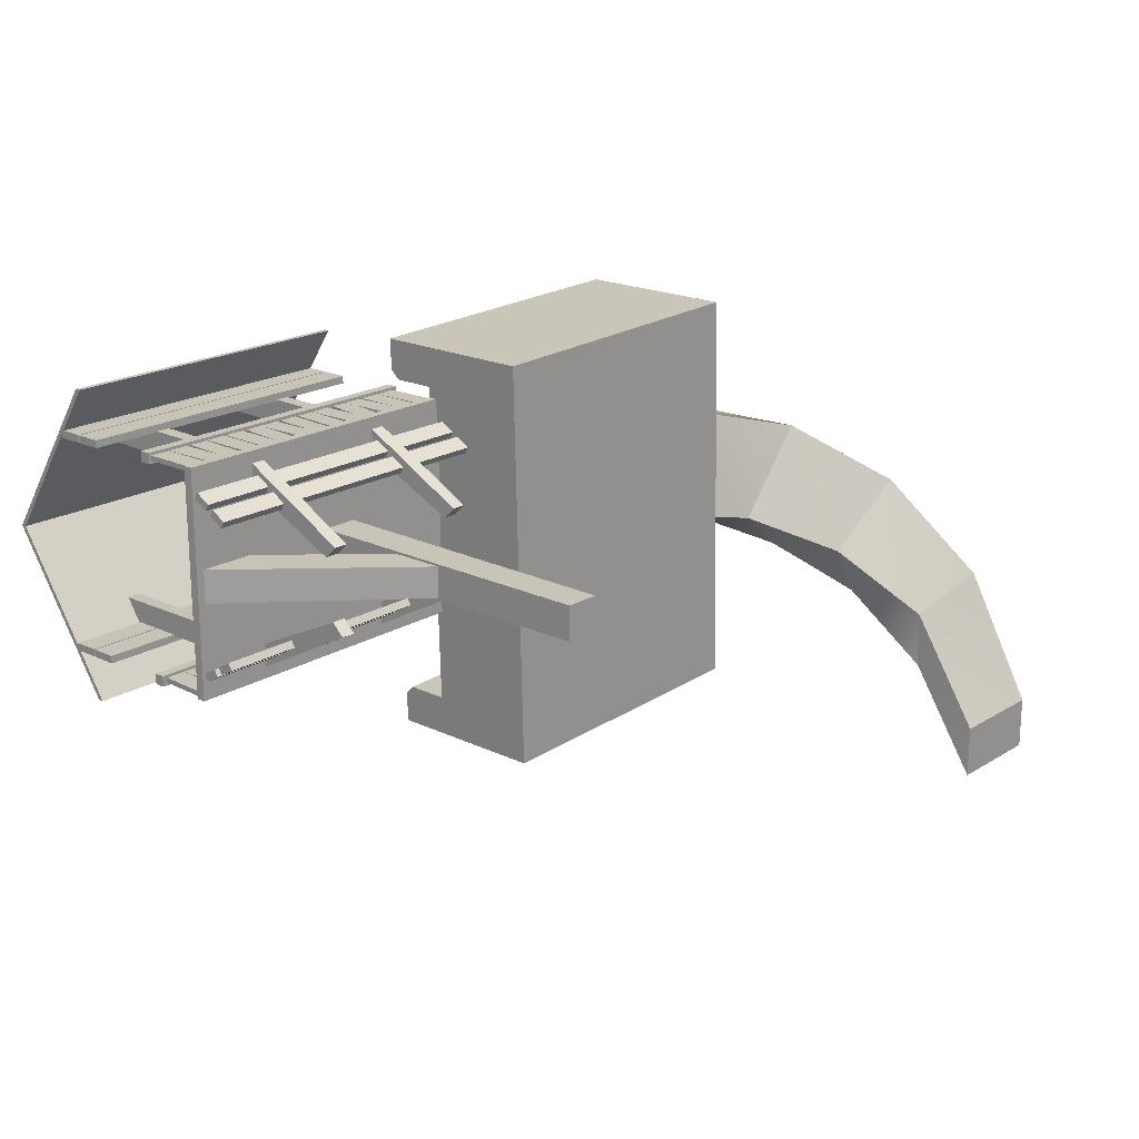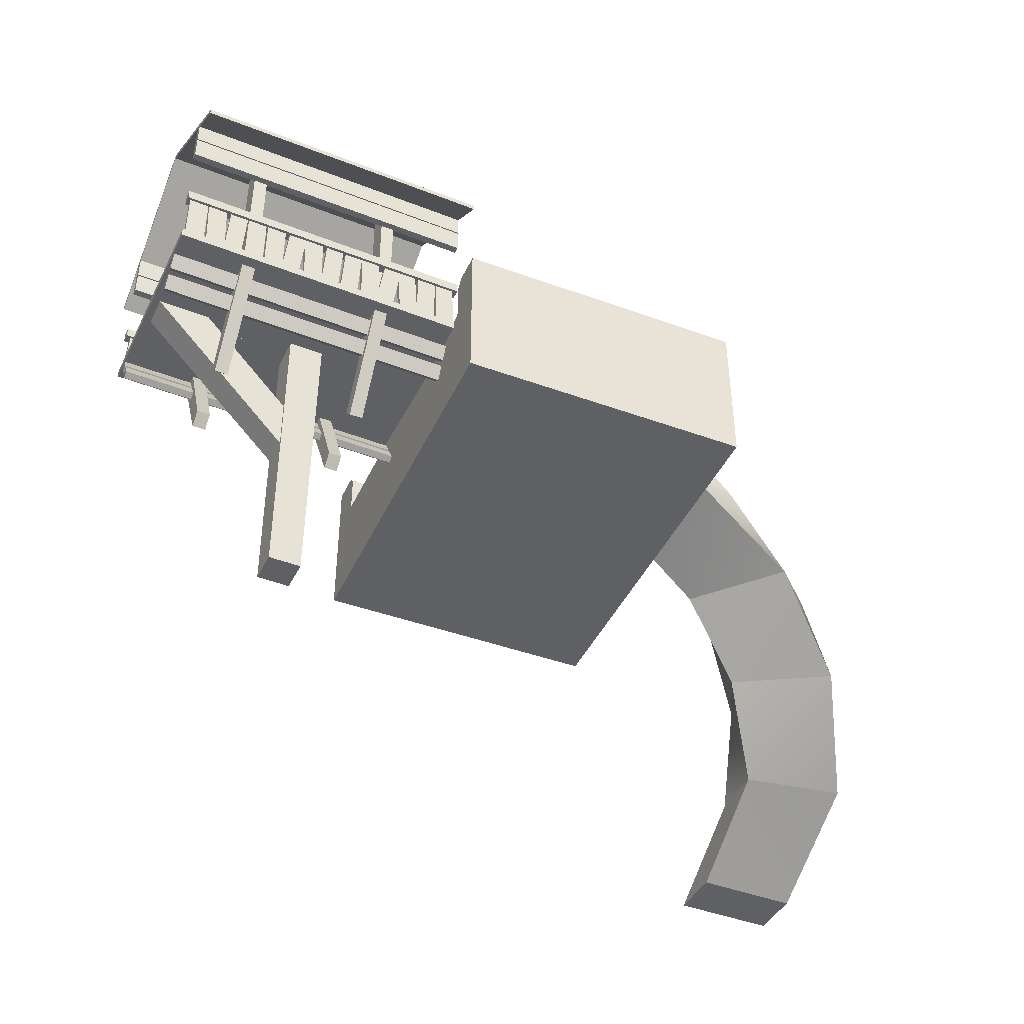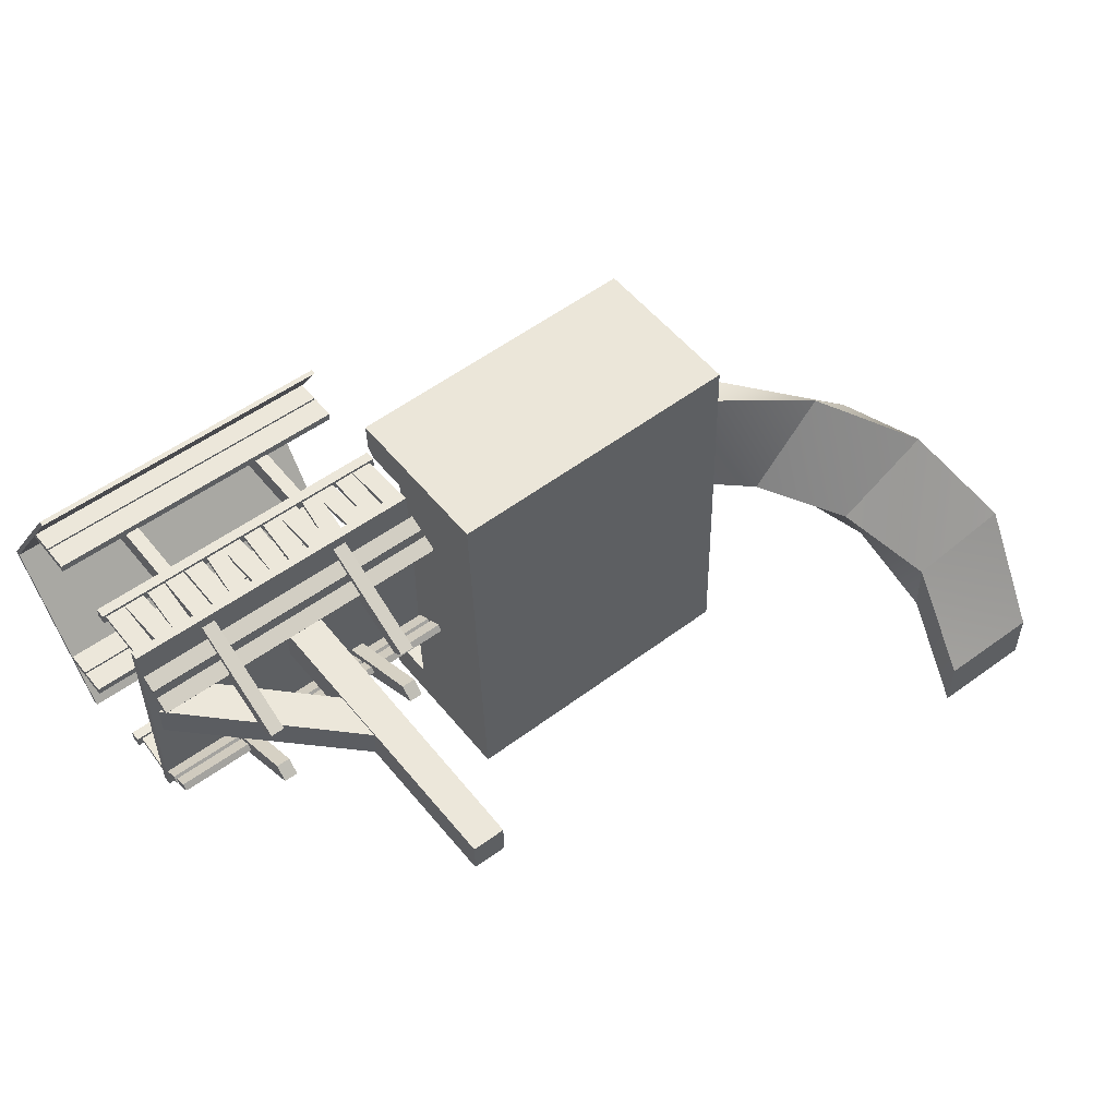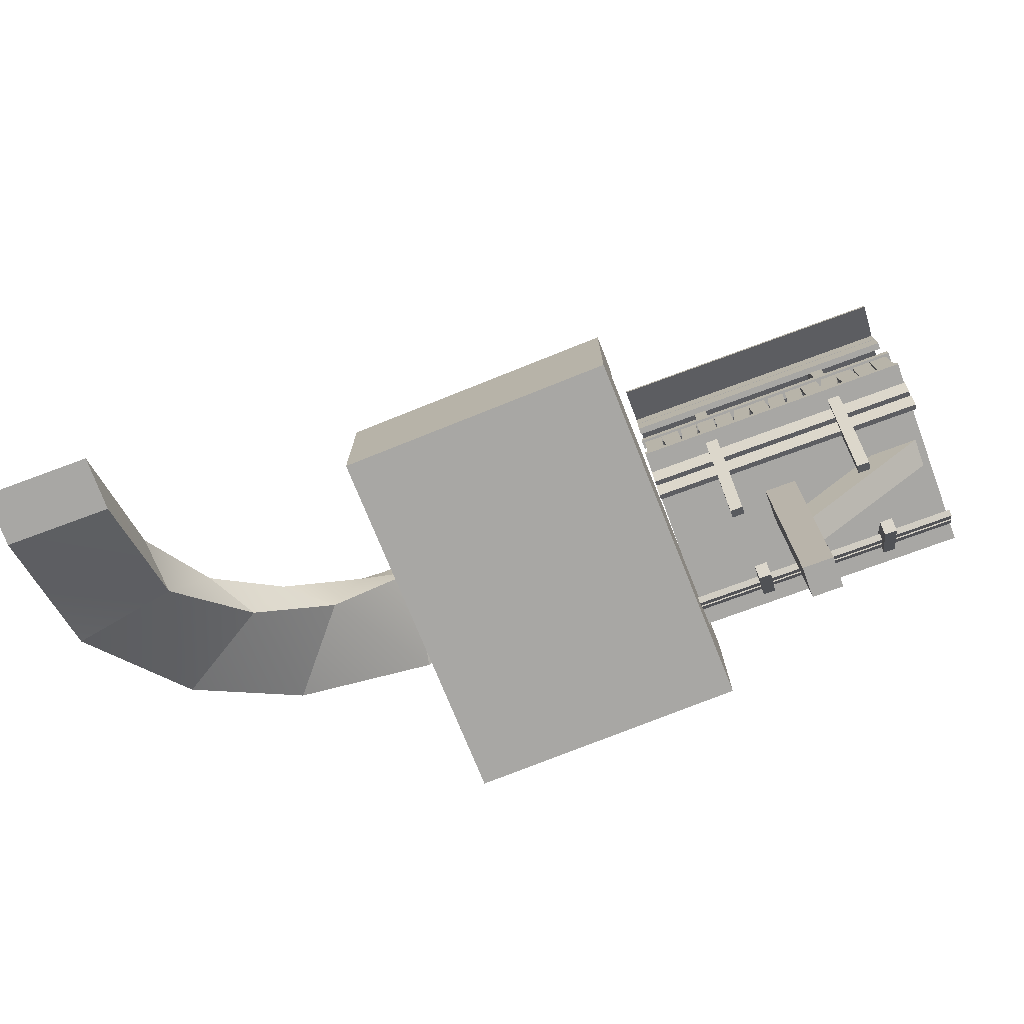
<metadata>
{"format":"obj","ext":"obj","renderer":"f3d","projection":"perspective","resolution":1024,"background":"white","views":[{"elev":19.6,"azim":-48.4,"up":"+Z"},{"elev":-42.6,"azim":-25.1,"up":"+Y"},{"elev":53.4,"azim":-38.0,"up":"+Z"},{"elev":-74.6,"azim":-159.7,"up":"+Y"}]}
</metadata>
<code>
o wood_column
v -13.47 -0.04903 3.713
v -13.5 5.951 3.686
v -12.83 -0.04903 3.713
v -12.8 5.951 3.686
v -13.47 -0.04903 4.36
v -13.5 5.951 4.387
v -12.83 -0.04903 4.36
v -12.8 5.951 4.387
v -13.15 2.694 3.746
v -13.13 3.718 3.746
v -16.4 5.951 3.721
v -13.15 2.694 4.328
v -13.13 3.718 4.328
v -15.34 5.951 3.723
v -15.34 5.951 4.351
v -16.4 5.951 4.352
v 1.926 0.03668 -2.228
v -0.2425 0.03668 -2.228
v -0.2425 0.03668 -3.331
v 0.4583 2.862 2.707
v 1.026 2.862 1.558
v -0.5434 4.21 3.305
v -1.475 2.862 1.538
v -1.454 4.21 4.098
v -2.916 4.21 2.35
v -2.005 4.21 1.557
v -3.458 5.529 2.336
v -0.3367 1.431 0.1088
v 1.819 1.431 0.4928
v 2.031 1.431 -0.6963
v -0.2931 1.431 -1.08
v -0.8827 2.862 0.485
v 1.926 0.03668 -3.331
v -4.64 5.529 2.584
v -5.077 6.101 2.488
v -3.87 6.101 2.51
v -2.985 5.529 4.576
v -4.168 5.529 4.823
v -5.092 6.101 4.774
v -3.885 6.101 4.796
v -10.59 3.892 7.231
v -10.57 5.841 6.539
v -10.39 5.832 -0.07763
v -10.39 6.098 0.01675
v -10.37 7.096 -0.7662
v -4.395 6.098 0.1831
v -4.395 6.925 0.1831
v -10.57 6.925 6.448
v -4.573 6.925 6.614
v -4.573 6.098 6.614
v -10.59 7.096 7.231
v -4.373 3.892 -0.5999
v -4.392 5.826 0.0867
v -4.576 5.804 6.718
v -4.373 7.096 -0.5999
v -4.578 7.096 6.786
v -4.595 7.096 7.397
v -4.595 3.892 7.397
v -10.37 3.892 -0.7662
v -10.39 7.096 -0.1547
v -4.39 7.096 0.01161
v -10.57 6.098 6.448
v -10.39 6.925 0.01675
v -10.58 7.096 6.619
v -16.52 5.914 1.918
v -15.05 6.032 2.082
v -15.05 6.036 2.532
v -16.52 7.054 2.085
v -10.52 7.054 1.881
v -16.52 8.54 1.94
v -10.97 7.134 2.031
v -10.97 7.134 1.936
v -10.58 7.134 2.031
v -11.36 7.139 2.031
v -10.97 7.129 2.031
v -11.83 7.09 1.939
v -11.77 6.006 1.939
v -11.4 6.018 1.939
v -12.23 5.975 2.031
v -12.23 7.134 1.936
v -12.26 5.975 2.031
v -12.64 6.024 1.939
v -13.47 7.139 2.031
v -13.47 7.139 1.936
v -13.52 5.98 1.936
v -13.13 5.97 2.031
v -13.87 6.006 2.028
v -13.93 7.09 1.939
v -13.57 7.103 2.028
v -13.99 7.103 2.028
v -13.93 6.018 2.028
v -13.93 6.018 1.939
v -15.09 6 1.939
v -14.88 7.109 1.939
v -14.73 6.03 2.028
v -15.16 7.123 1.936
v -15.26 5.966 2.031
v -15.26 5.966 1.936
v -15.63 5.975 2.031
v -15.63 5.975 1.936
v -16.52 6.089 4.081
v -10.52 6.089 4.081
v -16.52 5.573 2.618
v -10.52 5.496 2.492
v -16.52 5.848 2.46
v -10.52 5.771 2.335
v -10.52 5.107 2.72
v -10.52 5.382 2.562
v -10.52 5.914 4.081
v -16.52 6.089 1.918
v -12.15 6.032 2.082
v -11.88 4.07 3.467
v -11.88 6.036 2.532
v -14.78 3.836 3.24
v -15.05 4.07 3.467
v -14.78 4.07 3.467
v -10.52 7.054 2.085
v -16.52 7.255 1.881
v -12.15 9.885 2.509
v -15.05 9.607 2.06
v -16.52 9.025 1.94
v -16.52 9.025 2.085
v -10.97 5.975 2.031
v -10.97 5.975 1.936
v -10.58 7.134 1.936
v -11.41 5.98 2.031
v -11.36 7.139 1.936
v -11.41 5.98 1.936
v -10.97 7.129 1.936
v -11.02 5.97 1.936
v -11.46 7.103 1.939
v -11.46 7.103 2.028
v -12.23 7.134 2.031
v -12.65 5.975 2.031
v -12.65 5.975 1.936
v -13.01 6.003 2.028
v -14.29 6.006 1.939
v -14.73 7.139 2.031
v -15.24 7.078 2.028
v -15.55 7.143 2.031
v -15.65 5.986 2.031
v -15.63 7.134 1.936
v -16.42 7.139 2.031
v -16.47 5.98 2.031
v -16.52 8.914 1.081
v -16.52 9.021 1.081
v -10.52 9.021 1.081
v -10.52 8.914 1.081
v -16.52 5.914 4.081
v -10.52 6.089 1.918
v -12.15 3.836 3.24
v -11.88 6.032 2.082
v -12.15 6.036 2.532
v -12.15 4.07 3.467
v -16.52 7.054 1.881
v -12.15 9.607 2.06
v -11.88 9.885 2.509
v -15.05 9.885 2.509
v -16.52 8.54 2.085
v -10.52 8.54 2.085
v -10.52 8.54 1.94
v -10.52 9.025 2.085
v -10.58 5.975 1.936
v -11.02 5.97 2.031
v -11.77 6.006 2.028
v -11.4 6.018 2.028
v -11.84 7.134 2.031
v -11.84 5.975 2.031
v -12.65 7.134 2.031
v -12.65 7.134 1.936
v -12.26 7.134 1.936
v -12.26 7.134 2.031
v -12.26 5.975 1.936
v -13.11 7.085 2.028
v -13.11 7.085 1.939
v -12.64 6.024 2.028
v -13.52 5.98 2.031
v -13.08 7.129 1.936
v -13.13 5.97 1.936
v -13.93 7.09 2.028
v -13.51 6.018 2.028
v -14.35 7.09 1.939
v -14.78 5.98 2.031
v -14.78 5.98 1.936
v -14.34 7.129 1.936
v -14.34 7.129 2.031
v -14.39 5.97 1.936
v -15.09 6 2.028
v -14.88 7.109 2.028
v -14.73 6.03 1.939
v -15.65 5.986 1.936
v -16.02 7.134 2.031
v -16.02 5.975 2.031
v -16.02 5.975 1.936
v -15.63 7.134 2.031
v -16.08 5.97 1.936
v -10.52 5.914 1.918
v -11.88 3.836 3.24
v -15.05 3.836 3.24
v -14.78 6.032 2.082
v -14.78 6.036 2.532
v -16.52 7.255 2.085
v -10.52 7.255 2.085
v -10.52 7.255 1.881
v -11.88 9.607 2.06
v -14.78 9.607 2.06
v -14.78 9.885 2.509
v -10.52 9.025 1.94
v -10.58 5.975 2.031
v -11.83 7.09 2.028
v -12.23 5.975 1.936
v -11.84 7.134 1.936
v -11.84 5.975 1.936
v -13.01 6.003 1.939
v -12.75 7.106 1.939
v -12.75 7.106 2.028
v -13.08 7.129 2.031
v -13.87 6.006 1.939
v -13.57 7.103 1.939
v -13.51 6.018 1.939
v -14.35 7.09 2.028
v -14.29 6.006 2.028
v -13.99 7.103 1.939
v -14.73 7.139 1.936
v -14.39 5.97 2.031
v -15.24 7.078 1.939
v -15.55 7.143 1.936
v -15.16 7.123 2.031
v -16.02 7.134 1.936
v -16.42 7.139 1.936
v -16.47 5.98 1.936
v -16.03 7.129 1.936
v -16.03 7.129 2.031
v -16.08 5.97 2.031
v -10.52 5.573 2.618
v -16.52 5.496 2.492
v -16.52 5.771 2.335
v -10.52 5.848 2.46
v -16.52 5.183 2.845
v -10.52 5.183 2.845
v -16.52 5.107 2.72
v -16.52 5.382 2.562
v -16.52 5.459 2.687
v -10.52 5.459 2.687
v -16.52 11.02 4.081
v -10.52 11.02 4.081
v -16.52 10.91 4.081
v -10.52 10.91 4.081
v -16.52 9.057 1.94
v -16.52 9.541 1.94
v -16.52 9.541 2.085
v -16.52 9.057 2.085
v -10.52 9.057 2.085
v -10.52 9.057 1.94
v -10.52 9.541 2.085
v -10.52 9.541 1.94
v -10.52 5.914 6.244
v -11.98 6.032 6.08
v -11.98 6.036 5.63
v -10.52 7.054 6.077
v -16.52 7.054 6.281
v -10.52 8.54 6.222
v -16.07 7.134 6.131
v -16.07 7.134 6.227
v -16.46 7.134 6.131
v -15.67 7.139 6.131
v -16.06 7.129 6.131
v -15.21 7.09 6.223
v -15.27 6.006 6.223
v -15.63 6.018 6.223
v -14.8 5.975 6.131
v -14.8 7.134 6.227
v -14.77 5.975 6.131
v -14.39 6.024 6.223
v -13.57 7.139 6.131
v -13.57 7.139 6.227
v -13.52 5.98 6.227
v -13.91 5.97 6.131
v -13.16 6.006 6.134
v -13.1 7.09 6.223
v -13.47 7.103 6.134
v -13.04 7.103 6.134
v -13.1 6.018 6.134
v -13.1 6.018 6.223
v -11.95 6 6.223
v -12.16 7.109 6.223
v -12.31 6.03 6.134
v -11.87 7.123 6.227
v -11.77 5.966 6.131
v -11.77 5.966 6.227
v -11.4 5.975 6.131
v -11.4 5.975 6.227
v -10.52 6.089 4.081
v -16.52 6.089 4.081
v -10.52 5.573 5.545
v -16.52 5.496 5.67
v -10.52 5.848 5.702
v -16.52 5.771 5.828
v -16.52 5.107 5.442
v -16.52 5.382 5.6
v -16.52 5.914 4.081
v -10.52 6.089 6.244
v -14.88 6.032 6.08
v -15.15 4.07 4.695
v -15.15 6.036 5.63
v -12.25 3.836 4.922
v -11.98 4.07 4.695
v -12.25 4.07 4.695
v -16.52 7.054 6.077
v -10.52 7.255 6.281
v -14.88 9.885 5.653
v -11.98 9.607 6.103
v -10.52 9.025 6.222
v -10.52 9.025 6.077
v -16.07 5.975 6.131
v -16.07 5.975 6.227
v -16.46 7.134 6.227
v -15.62 5.98 6.131
v -15.67 7.139 6.227
v -15.62 5.98 6.227
v -16.06 7.129 6.227
v -16.01 5.97 6.227
v -15.57 7.103 6.223
v -15.57 7.103 6.134
v -14.8 7.134 6.131
v -14.38 5.975 6.131
v -14.38 5.975 6.227
v -14.03 6.003 6.134
v -12.74 6.006 6.223
v -12.3 7.139 6.131
v -11.79 7.078 6.134
v -11.48 7.143 6.131
v -11.39 5.986 6.131
v -11.4 7.134 6.227
v -10.62 7.139 6.131
v -10.57 5.98 6.131
v -10.52 8.914 7.081
v -10.52 9.021 7.081
v -16.52 9.021 7.081
v -16.52 8.914 7.081
v -10.52 5.914 4.081
v -16.52 6.089 6.244
v -14.88 3.836 4.922
v -15.15 6.032 6.08
v -14.88 6.036 5.63
v -14.88 4.07 4.695
v -10.52 7.054 6.281
v -14.88 9.607 6.103
v -15.15 9.885 5.653
v -11.98 9.885 5.653
v -10.52 8.54 6.077
v -16.52 8.54 6.077
v -16.52 8.54 6.222
v -16.52 9.025 6.077
v -16.46 5.975 6.227
v -16.01 5.97 6.131
v -15.27 6.006 6.134
v -15.63 6.018 6.134
v -15.19 7.134 6.131
v -15.19 5.975 6.131
v -14.38 7.134 6.131
v -14.38 7.134 6.227
v -14.77 7.134 6.227
v -14.77 7.134 6.131
v -14.77 5.975 6.227
v -13.92 7.085 6.134
v -13.92 7.085 6.223
v -14.39 6.024 6.134
v -13.52 5.98 6.131
v -13.95 7.129 6.227
v -13.91 5.97 6.227
v -13.1 7.09 6.134
v -13.53 6.018 6.134
v -12.68 7.09 6.223
v -12.25 5.98 6.131
v -12.25 5.98 6.227
v -12.69 7.129 6.227
v -12.69 7.129 6.131
v -12.64 5.97 6.227
v -11.95 6 6.134
v -12.16 7.109 6.134
v -12.31 6.03 6.223
v -11.39 5.986 6.227
v -11.01 7.134 6.131
v -11.01 5.975 6.131
v -11.01 5.975 6.227
v -11.4 7.134 6.131
v -10.96 5.97 6.227
v -16.52 5.914 6.244
v -15.15 3.836 4.922
v -11.98 3.836 4.922
v -12.25 6.032 6.08
v -12.25 6.036 5.63
v -10.52 7.255 6.077
v -16.52 7.255 6.077
v -16.52 7.255 6.281
v -15.15 9.607 6.103
v -12.25 9.607 6.103
v -12.25 9.885 5.653
v -16.52 9.025 6.222
v -16.46 5.975 6.131
v -15.21 7.09 6.134
v -14.8 5.975 6.227
v -15.19 7.134 6.227
v -15.19 5.975 6.227
v -14.03 6.003 6.223
v -14.28 7.106 6.223
v -14.28 7.106 6.134
v -13.95 7.129 6.131
v -13.16 6.006 6.223
v -13.47 7.103 6.223
v -13.53 6.018 6.223
v -12.68 7.09 6.134
v -12.74 6.006 6.134
v -13.04 7.103 6.223
v -12.3 7.139 6.227
v -12.64 5.97 6.131
v -11.79 7.078 6.223
v -11.48 7.143 6.227
v -11.87 7.123 6.131
v -11.01 7.134 6.227
v -10.62 7.139 6.227
v -10.57 5.98 6.227
v -11.01 7.129 6.227
v -11.01 7.129 6.131
v -10.96 5.97 6.131
v -16.52 5.573 5.545
v -10.52 5.496 5.67
v -10.52 5.771 5.828
v -16.52 5.848 5.702
v -10.52 5.183 5.317
v -16.52 5.183 5.317
v -10.52 5.107 5.442
v -10.52 5.382 5.6
v -10.52 5.459 5.475
v -16.52 5.459 5.475
v -10.52 11.02 4.081
v -16.52 11.02 4.081
v -10.52 10.91 4.081
v -16.52 10.91 4.081
v -10.52 9.057 6.222
v -10.52 9.541 6.222
v -10.52 9.541 6.077
v -10.52 9.057 6.077
v -16.52 9.057 6.077
v -16.52 9.057 6.222
v -16.52 9.541 6.077
v -16.52 9.541 6.222
f 5 6 2 1
f 1 2 4 3
f 3 4 8 7
f 3 7 5 1
f 8 4 2 6
f 14 11 16 15
f 10 13 12 9
f 7 8 6 5
f 13 15 16 12
f 10 14 15 13
f 9 11 14 10
f 12 16 11 9
f 17 18 19
f 20 21 22
f 23 20 24
f 23 25 26
f 22 26 27
f 28 29 20
f 29 30 21
f 31 32 21
f 32 26 22
f 18 28 31
f 33 19 31
f 17 33 30
f 17 29 28
f 28 23 32
f 34 35 36
f 24 22 37
f 25 24 38
f 25 34 27
f 36 35 39
f 37 27 36
f 38 37 40
f 34 38 39
f 33 17 19
f 24 20 22
f 25 23 24
f 32 23 26
f 37 22 27
f 23 28 20
f 20 29 21
f 30 31 21
f 21 32 22
f 19 18 31
f 30 33 31
f 29 17 30
f 18 17 28
f 31 28 32
f 27 34 36
f 38 24 37
f 34 25 38
f 26 25 27
f 40 36 39
f 40 37 36
f 39 38 40
f 35 34 39
f 41 42 43
f 43 44 45
f 44 46 47
f 48 49 50
f 42 41 51
f 52 53 54
f 55 46 53
f 49 56 57
f 57 58 54
f 51 57 56
f 41 59 52
f 60 61 55
f 48 62 51
f 41 58 57
f 55 61 47
f 45 55 52
f 63 47 61
f 48 64 56
f 45 44 63
f 59 41 43
f 59 43 45
f 63 44 47
f 62 48 50
f 62 42 51
f 58 52 54
f 52 55 53
f 50 49 57
f 50 57 54
f 64 51 56
f 58 41 52
f 45 60 55
f 64 48 51
f 51 41 57
f 46 55 47
f 59 45 52
f 60 63 61
f 49 48 56
f 60 45 63
f 44 62 50
f 53 46 50
f 42 62 44
f 46 44 50
f 54 53 50
f 43 42 44
f 151 111 152 198
f 154 112 113 153
f 113 152 205 157
f 151 198 112 154
f 198 152 113 112
f 111 151 154 153
f 199 66 200 114
f 115 116 201 67
f 66 67 158 120
f 199 114 116 115
f 114 200 201 116
f 66 199 115 67
f 68 155 69 117
f 202 203 204 118
f 69 155 118 204
f 68 117 203 202
f 117 69 204 203
f 155 68 202 118
f 205 156 119 157
f 206 120 158 207
f 153 113 157 119
f 152 111 156 205
f 67 201 207 158
f 111 153 119 156
f 200 66 120 206
f 159 70 161 160
f 122 162 208 121
f 161 70 121 208
f 159 160 162 122
f 70 159 122 121
f 71 72 124 123
f 73 209 163 125
f 124 72 125 163
f 71 123 209 73
f 74 127 128 126
f 75 164 130 129
f 74 126 164 75
f 210 76 77 165
f 132 166 78 131
f 77 76 131 78
f 210 165 166 132
f 133 80 211 79
f 211 80 212 213
f 133 79 168 167
f 169 170 135 134
f 172 81 173 171
f 135 170 171 173
f 169 134 81 172
f 174 175 214 136
f 216 176 82 215
f 214 175 215 82
f 174 136 176 216
f 83 84 85 177
f 217 86 179 178
f 85 84 178 179
f 83 177 86 217
f 180 88 218 87
f 89 181 220 219
f 218 88 219 220
f 180 87 181 89
f 221 182 137 222
f 90 91 92 223
f 137 182 223 92
f 221 222 91 90
f 138 224 184 183
f 138 183 225 186
f 139 226 93 188
f 189 95 190 94
f 93 226 94 190
f 139 188 95 189
f 140 227 191 141
f 228 97 98 96
f 191 227 96 98
f 140 141 97 228
f 195 99 100 142
f 194 229 142 100
f 192 193 99 195
f 143 230 231 144
f 143 144 234 233
f 103 236 104 235
f 105 238 106 237
f 104 236 237 106
f 103 235 238 105
f 235 104 106 238
f 236 103 105 237
f 239 241 107 240
f 243 244 108 242
f 107 241 242 108
f 240 107 108 244
f 128 127 129 130
f 160 161 208 162
f 167 168 213 212
f 186 225 187 185
f 184 224 185 187
f 192 229 194 193
f 233 234 196 232
f 231 230 232 196
f 201 200 206 207
f 239 240 244 243
f 241 239 243 242
f 252 249 254 253
f 251 255 256 250
f 254 249 250 256
f 252 253 255 251
f 249 252 251 250
f 253 254 256 255
f 149 65 197 109
f 197 65 110 150
f 109 197 150 102
f 65 149 101 110
f 110 101 102 150
f 248 247 145 148
f 101 149 109 102
f 146 147 148 145
f 245 246 147 146
f 246 248 148 147
f 247 245 146 145
f 245 246 248 247
f 343 303 344 390
f 346 304 305 345
f 305 344 397 349
f 343 390 304 346
f 390 344 305 304
f 303 343 346 345
f 391 258 392 306
f 307 308 393 259
f 258 259 350 312
f 391 306 308 307
f 306 392 393 308
f 258 391 307 259
f 260 347 261 309
f 394 395 396 310
f 261 347 310 396
f 260 309 395 394
f 309 261 396 395
f 347 260 394 310
f 397 348 311 349
f 398 312 350 399
f 345 305 349 311
f 344 303 348 397
f 259 393 399 350
f 303 345 311 348
f 392 258 312 398
f 351 262 353 352
f 314 354 400 313
f 353 262 313 400
f 351 352 354 314
f 262 351 314 313
f 263 264 316 315
f 265 401 355 317
f 316 264 317 355
f 263 315 401 265
f 266 319 320 318
f 267 356 322 321
f 266 318 356 267
f 402 268 269 357
f 324 358 270 323
f 269 268 323 270
f 402 357 358 324
f 325 272 403 271
f 403 272 404 405
f 325 271 360 359
f 361 362 327 326
f 364 273 365 363
f 327 362 363 365
f 361 326 273 364
f 366 367 406 328
f 408 368 274 407
f 406 367 407 274
f 366 328 368 408
f 275 276 277 369
f 409 278 371 370
f 277 276 370 371
f 275 369 278 409
f 372 280 410 279
f 281 373 412 411
f 410 280 411 412
f 372 279 373 281
f 413 374 329 414
f 282 283 284 415
f 329 374 415 284
f 413 414 283 282
f 330 416 376 375
f 330 375 417 378
f 331 418 285 380
f 381 287 382 286
f 285 418 286 382
f 331 380 287 381
f 332 419 383 333
f 420 289 290 288
f 383 419 288 290
f 332 333 289 420
f 387 291 292 334
f 386 421 334 292
f 384 385 291 387
f 335 422 423 336
f 335 336 426 425
f 295 428 296 427
f 297 430 298 429
f 296 428 429 298
f 295 427 430 297
f 427 296 298 430
f 428 295 297 429
f 431 433 299 432
f 435 436 300 434
f 299 433 434 300
f 432 299 300 436
f 320 319 321 322
f 352 353 400 354
f 359 360 405 404
f 378 417 379 377
f 376 416 377 379
f 384 421 386 385
f 425 426 388 424
f 423 422 424 388
f 393 392 398 399
f 431 432 436 435
f 433 431 435 434
f 444 441 446 445
f 443 447 448 442
f 446 441 442 448
f 444 445 447 443
f 441 444 443 442
f 445 446 448 447
f 341 257 389 301
f 389 257 302 342
f 301 389 342 294
f 257 341 293 302
f 302 293 294 342
f 440 439 337 340
f 293 341 301 294
f 338 339 340 337
f 437 438 339 338
f 438 440 340 339
f 439 437 338 337
f 437 438 440 439

</code>
